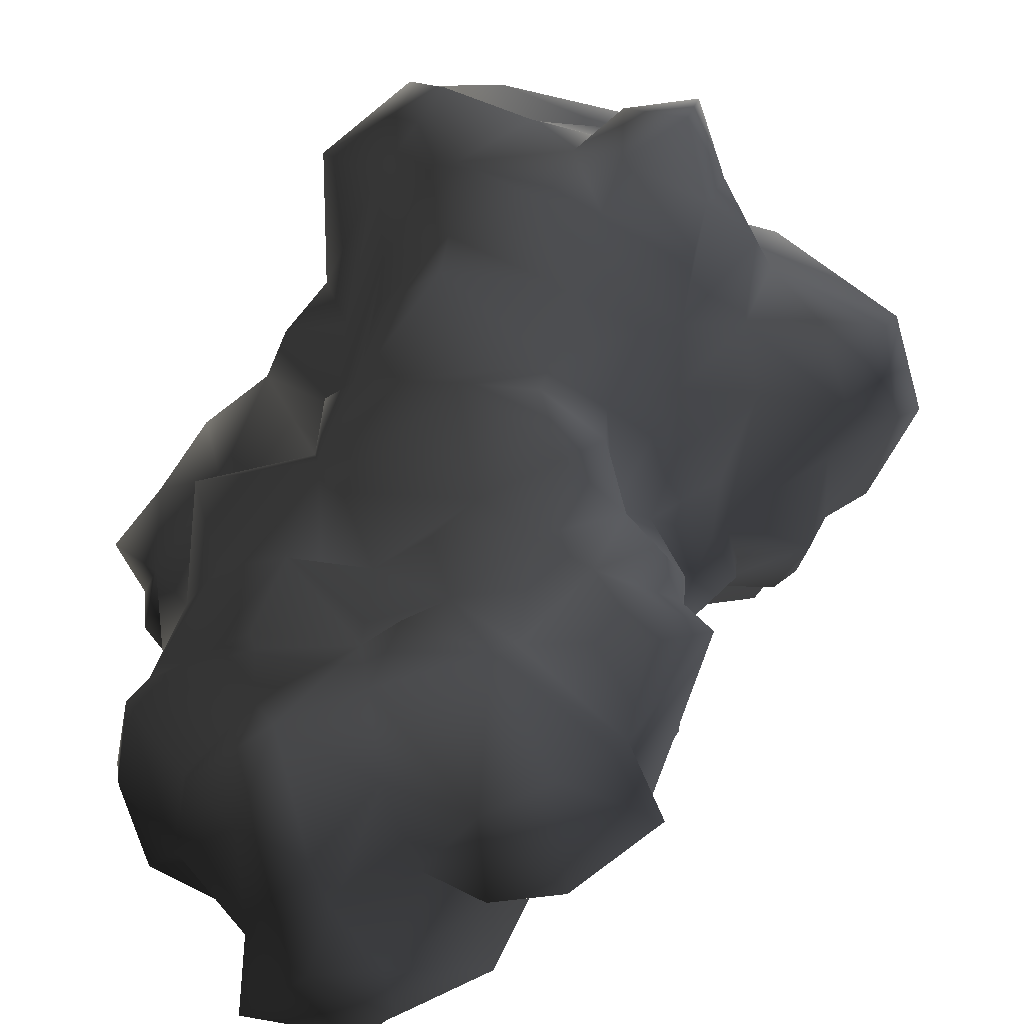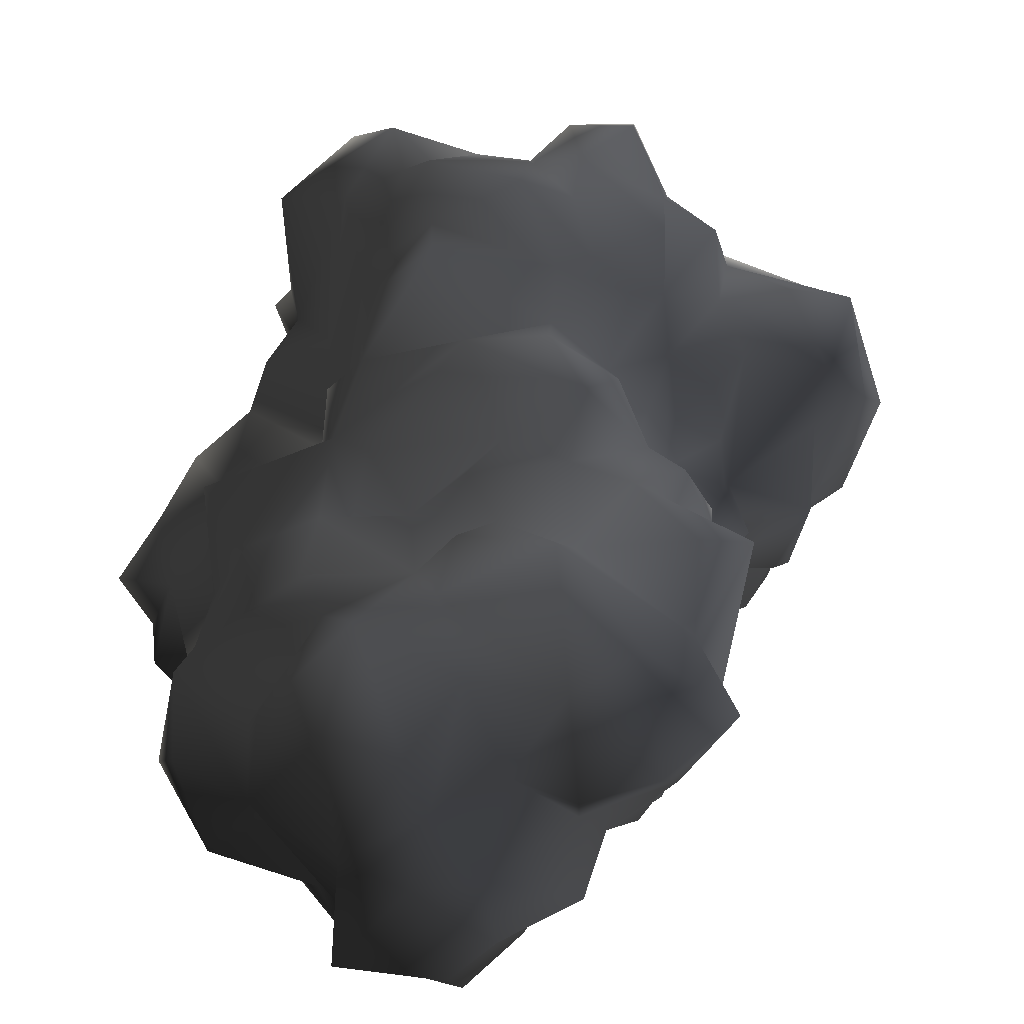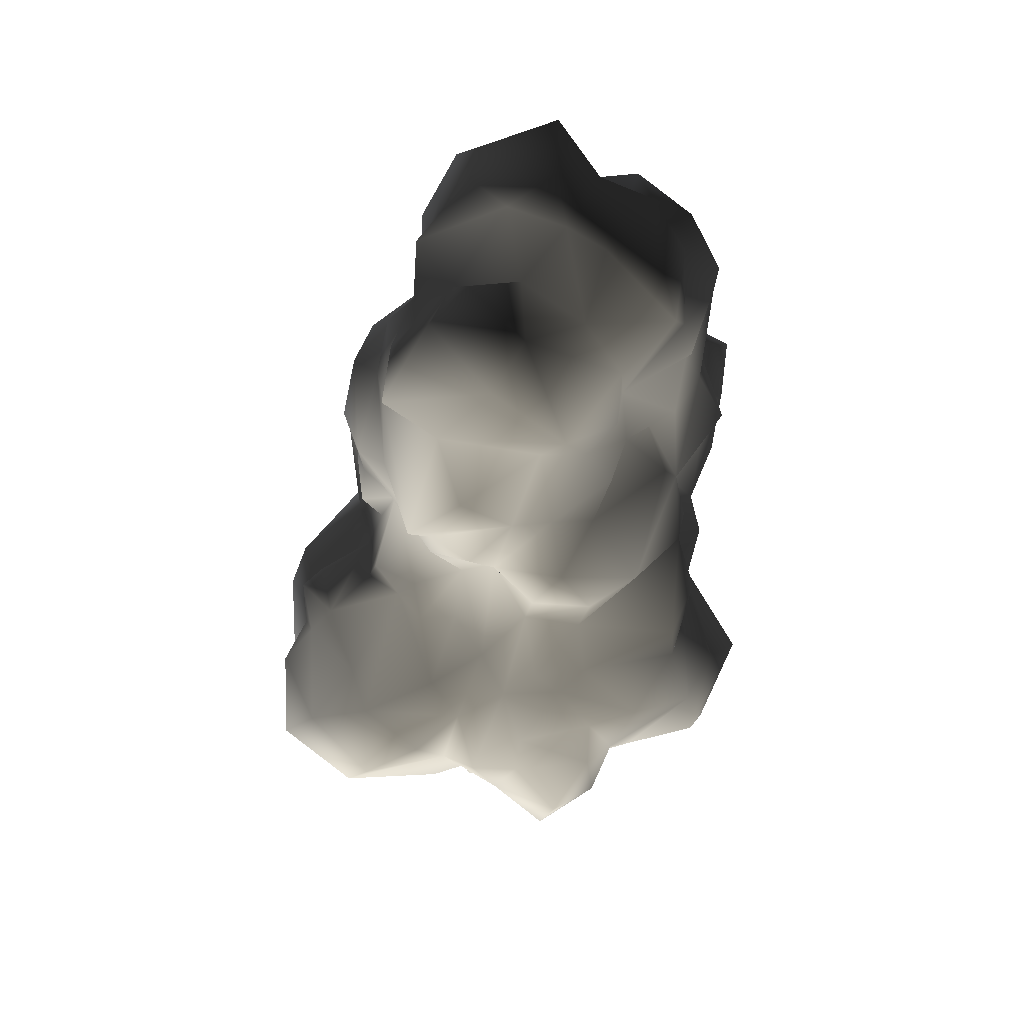
<metadata>
{"format":"obj","ext":"obj","renderer":"f3d","projection":"perspective","resolution":1024,"background":"white","views":[{"elev":49.8,"azim":-166.2,"up":"+Z"},{"elev":36.4,"azim":-175.5,"up":"+Z"},{"elev":45.2,"azim":-33.3,"up":"+Y"}]}
</metadata>
<code>
v -0.8386 2.104 1.694
v -0.2742 2.404 1.439
v 0.08997 1.603 1.749
v -0.7567 2.614 1.394
v -1.312 2.049 1.157
v 0.7363 2.486 1.321
v 1.046 2.077 1.13
v 0.8911 1.476 1.439
v -0.52 1.075 1.585
v 0.8365 2.778 0.8022
v 0.3722 2.951 1.094
v -1.066 1.676 1.503
v -0.5382 1.567 1.794
v -0.957 1.121 1.212
v -1.185 1.84 0.9478
v 1.164 1.485 1.166
v 1.192 1.731 0.784
v 1.155 1.248 0.8113
v -0.2833 3.251 1.303
v -0.01927 2.796 1.385
v 0.2629 3.679 1.13
v -0.8477 3.533 1.303
v 0.7545 4.826 -1.201
v -0.1103 4.526 -1.592
v 1.073 4.48 -1.091
v 0.8547 4.917 -0.7545
v 0.8911 3.943 -1.31
v 0.1719 4.844 -1.192
v -0.5928 4.717 -1.292
v -0.2105 5.39 -1.201
v -0.2651 3.779 -1.683
v 0.3722 3.952 -1.528
v -0.5109 3.588 -1.465
v -0.8477 4.107 -0.9184
v -0.0557 3.151 -1.428
v 0.5543 2.932 -1.483
v 0.8911 3.333 -1.592
v 0.6817 5.281 -0.527
v 0.3085 2.286 -1.592
v 0.5269 2.168 -1.301
v 1.055 2.687 -1.091
v 1.547 3.115 -1.019
v 1.501 4.034 -0.9366
v 0.354 5.336 -1.1
v 0.6453 5.8 -0.6453
v -0.1285 5.618 -0.9093
v 0.09908 5.809 0.1103
v -0.4654 5.591 -0.5452
v -0.702 4.826 -0.9639
v -1.03 4.99 -0.6635
v -0.3834 5.554 -0.008026
v -0.9752 4.753 -0.1082
v -1.157 4.398 -0.5452
v 1.583 3.233 -0.6635
v -0.001077 5.445 0.4562
v 0.5998 5.609 0.1558
v 0.6453 5.8 -0.6453
v -0.4927 4.963 0.4107
v 0.6453 5.8 -0.6453
v 0.6817 5.281 -0.527
v 0.8001 4.498 1.367
v 1.328 4.635 0.5018
v 1.82 3.925 0.5655
v 1.219 4.862 0.784
v 0.5543 4.771 1.54
v 0.7181 5.272 0.957
v 0.1628 5.381 0.8932
v -0.1831 4.744 1.066
v 0.05356 4.225 1.385
v 0.2629 3.679 1.13
v 1.292 5.054 0.1376
v 0.5998 5.609 0.1558
v 0.6817 5.281 -0.527
v 0.9093 4.07 1.385
v 1.073 3.743 1.103
v 1.601 2.932 0.7203
v 1.037 2.96 1.039
v 1.046 2.077 1.13
v 2.056 2.077 0.6201
v 1.192 1.731 0.784
v 1.938 1.867 0.4563
v 0.3722 2.951 1.094
v 0.8365 2.778 0.8022
v 1.838 3.051 0.347
v 1.984 3.315 -0.3085
v 1.11 4.917 -0.08998
v 0.8547 4.917 -0.7545
v 1.947 4.107 0.4745
v 2.129 4.052 -0.4177
v 1.501 4.034 -0.9366
v 1.583 3.233 -0.6635
v 1.92 4.507 -0.008031
v 1.665 4.753 -0.6271
v 1.073 4.48 -1.091
v 0.8547 4.917 -0.7545
v 1.11 4.917 -0.08998
v 1.938 1.867 0.4563
v 2.056 2.077 0.6201
v -0.4927 4.963 0.4107
v -0.001077 5.445 0.4562
v 0.973 2.104 -1.173
v 1.173 1.694 -1.383
v 1.583 0.5746 -1.328
v 1.756 2.323 -1.492
v 0.973 2.104 -1.173
v 1.055 2.687 -1.091
v 1.993 2.796 -1.073
v 2.457 2.523 -0.7728
v 2.266 2.568 0.05568
v 1.292 0.4927 -1.255
v 1.947 1.066 -1.319
v 2.22 0.6201 -0.7181
v 1.574 0.1467 -0.9275
v 1.947 0.3561 -0.3085
v 2.475 1.33 -0.3267
v 2.193 1.549 -0.9184
v 2.757 2.186 -0.2174
v 2.484 1.785 0.083
v 1.938 1.867 0.4563
v 1.838 3.051 0.347
v 1.984 3.315 -0.3085
v 1.902 2.942 -0.7181
v 1.583 3.233 -0.6635
v 1.547 3.115 -1.019
v 2.475 2.377 -0.4996
v 2.029 1.849 -1.073
v 2.302 1.13 0.2104
v 1.929 0.6565 0.3561
v 1.192 1.731 0.784
v 1.155 1.248 0.8113
v 1.965 1.858 -1.374
v 1.993 2.796 -1.073
v 1.292 0.4927 -1.255
v 1.583 0.1649 -0.5452
v 1.565 -0.6089 -0.181
v 1.811 -0.008039 -0.2721
v 1.401 -0.4086 -1.073
v 1.392 -1.128 -0.7272
v 1.619 -0.07176 0.784
v 1.801 -0.9275 0.0648
v 1.829 -1.055 0.3925
v 1.838 -0.8456 1.458
v 1.237 -0.3631 1.776
v 0.973 -1.437 1.831
v 1.838 -1.446 1.103
v 1.492 -1.61 0.6929
v 1.346 -1.729 1.567
v 1.492 -1.61 0.6929
v 1.583 0.1649 -0.5452
v 0.272 -1.528 1.558
v 0.7727 -0.4814 1.986
v 0.536 -0.181 2.25
v -0.2105 -0.9275 1.858
v -0.2105 0.083 2.259
v 0.4632 0.3743 2.004
v -0.52 0.4471 1.713
v 0.4177 0.7931 2.031
v -0.52 1.075 1.585
v 0.8911 1.476 1.439
v 1.055 0.1831 1.412
v 1.155 1.248 0.8113
v 1.292 0.4745 0.957
v 0.8638 1.048 1.776
v 1.811 0.4562 0.7021
v -0.6019 -0.1992 1.958
v -0.7749 0.1558 1.622
v -1.339 -0.2265 1.694
v -1.358 0.2833 1.394
v -1.303 -0.9184 1.549
v -0.6383 -0.7728 2.004
v -1.021 -1.465 1.913
v -1.321 -1.656 1.148
v -0.5018 -1.437 1.922
v -1.103 0.6565 1.622
v -0.957 1.121 1.212
v -1.74 -0.8001 1.348
v -1.794 -0.05356 1.148
v -1.849 -0.9821 0.9023
v -0.3197 -1.893 1.139
v -1.012 -2.02 1.631
v -1.002 -2.02 0.8295
v -1.002 -2.02 0.8295
v -1.403 -1.628 0.7203
v -0.9661 -1.974 0.5473
v -1.157 -1.893 0.1194
v -0.3197 -1.893 1.139
v 0.2811 -1.993 1.121
v 1.046 -1.765 1.358
v 0.5816 -2.011 0.8022
v 1.246 -1.911 0.8204
v -1.439 1.703 0.7294
v -1.421 0.6565 1.066
v -1.494 0.9297 0.6474
v -1.185 1.84 0.9478
v -0.957 1.121 1.212
v 1.911 0.1285 0.2469
v 1.929 0.6565 0.3561
v 1.947 0.3561 -0.3085
v 1.574 0.1467 -0.9275
v -1.421 0.6565 1.066
v -0.1831 4.744 1.066
v -0.9023 4.89 1.103
v -0.4927 4.963 0.4107
v 0.05356 4.225 1.385
v -0.7385 3.843 1.585
v -1.385 4.571 1.257
v -1.722 3.797 0.784
v -2.068 4.098 0.3288
v -1.54 4.89 0.3834
v -0.9843 4.999 0.2287
v -1.649 4.252 -0.181
v -0.9752 4.753 -0.1082
v -0.8477 3.533 1.303
v -1.886 3.843 0.01926
v -0.02839 3.633 1.449
v -0.2833 3.251 1.303
v 0.2629 3.679 1.13
v -1.157 4.398 -0.5452
v -1.312 2.049 1.157
v -1.594 2.277 1.13
v -1.23 2.796 1.367
v -0.7567 2.614 1.394
v -0.8477 3.533 1.303
v -1.722 3.206 1.185
v -1.722 3.797 0.784
v -2.122 2.714 0.8204
v -1.886 3.843 0.01926
v -1.977 3.078 0.1376
v -1.549 3.497 -0.6817
v -1.376 4.098 -0.709
v -1.813 2.414 0.7203
v -0.8477 4.107 -0.9184
v -1.53 3.269 -1.21
v -1.913 2.687 -0.5269
v -1.685 2.568 -1.237
v -1.703 2.068 -0.8183
v -1.667 2.113 -0.2356
v -1.804 2.177 0.7112
v -1.439 1.703 0.7294
v -1.221 2.414 -1.365
v -1.148 3.397 -1.456
v -1.012 2.222 -1.756
v -0.5109 3.588 -1.465
v -0.8841 2.942 -1.72
v -1.54 1.822 -1.273
v -0.3743 2.059 -1.801
v -0.0557 3.151 -1.428
v 0.3085 2.286 -1.592
v -0.8295 1.895 -1.993
v -1.33 1.348 -1.283
v -1.722 1.685 -0.4541
v -1.876 1.904 -0.5907
v -1.185 1.84 0.9478
v -1.157 4.398 -0.5452
v 0.8911 -3.049 0.4927
v -0.1922 -3.094 0.3561
v -0.1923 -2.557 0.6565
v -0.8568 -2.603 0.4016
v -0.9205 -3.03 -0.08996
v -0.2924 -3.231 -0.1992
v 0.2629 -3.504 -0.3176
v -0.8568 -2.867 -0.7181
v -1.212 -2.248 0.2651
v 0.354 -3.386 -0.9002
v -0.3015 -2.848 -1.091
v -1.376 -1.956 -0.4632
v -1.157 -1.893 0.1194
v 1.182 -3.222 -0.2174
v 0.5543 -2.821 -1.082
v 1.037 -2.493 -1.446
v 1.601 -2.985 0.3834
v 0.5816 -2.011 0.8022
v 1.246 -1.911 0.8204
v 1.72 -2.229 0.04659
v 1.565 -2.83 -0.4177
v 1.492 -2.075 -0.9457
v 1.865 -1.847 -0.4359
v 1.829 -1.437 -0.6635
v 1.392 -1.128 -0.7272
v 1.801 -0.9275 0.0648
v 2.047 -1.446 0.02838
v 1.829 -1.055 0.3925
v 1.492 -1.61 0.6929
v -0.1923 -2.739 -1.346
v 0.6908 -2.302 -1.392
v 0.2447 -2.147 -1.31
v -0.5655 -2.065 -1.192
v -1.148 -1.847 -0.7545
v -0.3197 -1.893 1.139
v 0.2811 -1.993 1.121
v -1.002 -2.02 0.8295
v -0.9661 -1.974 0.5473
v 1.301 0.9661 -1.938
v 0.7454 1.904 -1.738
v 0.6453 1.248 -2.12
v 0.1355 1.585 -2.402
v -0.3743 2.059 -1.801
v 1.173 1.694 -1.383
v 1.292 0.4927 -1.255
v 0.9548 0.8932 -2.475
v 1.037 0.1831 -2.475
v 0.2356 0.2105 -2.557
v 0.2994 -0.3449 -2.184
v 0.9366 -0.1719 -1.729
v -0.4471 -0.4996 -2.002
v -0.6019 0.2013 -1.911
v 0.263 0.7476 -2.32
v -0.875 1.13 -2.584
v -1.194 0.4654 -2.002
v -0.7021 1.676 -2.439
v -0.8295 1.895 -1.993
v -1.203 1.594 -2.075
v -1.394 0.7385 -1.583
v -1.33 1.348 -1.283
v -0.8295 1.895 -1.993
v 0.9366 -0.1719 -1.729
v 1.419 0.5655 -1.756
v 1.401 -0.4086 -1.073
v 1.574 0.1467 -0.9275
v 0.5269 2.168 -1.301
v 0.3085 2.286 -1.592
v 0.973 2.104 -1.173
v 0.9366 -1.556 -1.829
v 1.456 -1.283 -1.201
v 1.164 -0.8547 -1.984
v 1.401 -0.4086 -1.073
v 1.009 -2.011 -1.137
v 0.9366 -0.1719 -1.729
v 1.492 -2.075 -0.9457
v 0.4359 -0.791 -2.439
v 0.5998 -1.801 -2.084
v 1.037 -2.493 -1.446
v 0.2994 -0.3449 -2.184
v -0.3561 -0.5543 -2.275
v 0.1537 -1.865 -2.157
v -0.8841 -1.565 -1.82
v -0.4471 -0.4996 -2.002
v -0.3015 -2.029 -1.883
v -0.5655 -2.065 -1.192
v 0.2447 -2.147 -1.31
v 0.445 -1.984 -1.683
v -1.103 -1.956 -1.374
v -1.148 -1.847 -0.7545
v -1.458 -1.292 -1.483
v -0.8841 -0.9912 -1.838
v 0.6908 -2.302 -1.392
v 1.392 -1.128 -0.7272
v -2.605 0.3834 0.2833
v -2.632 0.2469 -0.5907
v -2.596 0.9661 -0.1355
v -3.042 -0.3631 0.06479
v -1.931 1.148 0.2013
v -2.049 1.139 -0.2174
v -2.104 1.558 0.04659
v -1.667 2.113 -0.2356
v -2.687 0.1558 0.6838
v -2.86 -0.5269 0.9296
v -2.905 -1 0.5746
v -1.849 -0.9821 0.9023
v -1.776 -1.756 0.5473
v -2.732 -1.364 0.03749
v -3.206 -0.8638 -0.3176
v -2.687 -1.219 -0.6635
v -1.376 -1.956 -0.4632
v -1.776 -1.756 0.5473
v -1.157 -1.893 0.1194
v -1.403 -1.628 0.7203
v -1.403 -1.628 0.7203
v -2.905 -0.2538 -0.7819
v -1.922 -1.583 -0.973
v -2.623 -0.6089 -1.119
v -1.576 -0.9548 -2.029
v -2.313 -0.08997 -1.647
v -1.458 -1.292 -1.483
v -0.8841 -0.9912 -1.838
v -1.148 -1.847 -0.7545
v -1.521 -0.2356 -2.229
v -2.514 0.001071 -0.9457
v -0.4471 -0.4996 -2.002
v -0.6019 0.2013 -1.911
v -1.194 0.4654 -2.002
v -2.14 0.4198 -1.583
v -2.259 0.3015 -1.201
v -1.649 0.9843 -1.1
v -1.394 0.7385 -1.583
v -1.33 1.348 -1.283
v -2.468 0.4927 -1.037
v -1.804 1.121 -0.6635
v -1.722 1.685 -0.4541
v -2.341 0.9296 -0.7636
v -1.895 1.54 0.4836
v -1.439 1.703 0.7294
v -1.849 0.9934 0.5109
v -1.494 0.9297 0.6474
v -2.013 0.4745 0.9752
v -1.421 0.6565 1.066
v -1.794 -0.05356 1.148
v -2.35 -0.2356 1.166
g Rock_group_11_LOD0_13278_1
f 1 3 2
f 1 2 4
f 5 1 4
f 3 6 2
f 6 3 7
f 8 7 3
f 8 3 9
f 6 7 10
f 6 10 11
f 2 6 11
f 12 1 5
f 1 12 13
f 1 13 3
f 3 13 9
f 13 12 14
f 9 13 14
f 12 15 14
f 5 15 12
f 7 8 16
f 7 16 17
f 17 16 18
f 8 18 16
f 4 20 19
f 11 19 20
f 11 21 19
f 11 20 2
f 20 4 2
f 4 19 22
f 23 25 24
f 23 26 25
f 24 25 27
f 23 24 28
f 24 29 28
f 30 28 29
f 29 24 31
f 31 24 32
f 32 24 27
f 33 29 31
f 34 29 33
f 35 31 32
f 31 35 33
f 35 32 36
f 36 32 37
f 27 37 32
f 38 23 28
f 26 23 38
f 39 35 36
f 39 36 40
f 40 36 41
f 36 37 41
f 27 42 37
f 37 42 41
f 27 43 42
f 28 30 44
f 38 44 45
f 44 46 45
f 45 46 47
f 47 46 48
f 48 46 49
f 50 48 49
f 51 48 50
f 47 48 51
f 52 51 50
f 50 53 52
f 49 53 50
f 53 49 34
f 42 43 54
f 49 29 34
f 29 49 30
f 46 30 49
f 46 44 30
f 47 51 55
f 55 56 47
f 57 47 56
f 55 51 58
f 52 58 51
f 56 60 59
f 61 63 62
f 64 61 62
f 65 61 64
f 66 65 64
f 65 66 67
f 67 68 65
f 65 68 69
f 65 69 70
f 70 61 65
f 66 64 71
f 62 71 64
f 67 66 72
f 72 66 71
f 71 73 72
f 61 70 74
f 74 63 61
f 74 70 75
f 74 75 63
f 63 75 76
f 77 76 75
f 75 70 77
f 77 78 76
f 79 76 78
f 79 78 80
f 81 79 80
f 70 82 77
f 78 77 83
f 77 82 83
f 76 79 84
f 63 76 84
f 85 63 84
f 71 86 73
f 87 73 86
f 88 63 85
f 85 89 88
f 85 90 89
f 91 90 85
f 89 92 88
f 88 92 71
f 71 92 93
f 93 92 89
f 89 94 93
f 89 90 94
f 93 94 95
f 96 93 95
f 93 96 71
f 62 88 71
f 88 62 63
f 84 98 97
f 68 100 99
f 68 67 100
f 67 72 100
f 43 27 25
f 28 44 38
f 101 40 41
f 102 104 103
f 102 105 104
f 105 106 104
f 104 106 107
f 104 107 108
f 108 107 109
f 102 103 110
f 104 111 103
f 111 112 103
f 103 112 113
f 114 113 112
f 115 114 112
f 115 112 116
f 117 115 116
f 118 117 109
f 118 114 115
f 118 115 117
f 119 118 109
f 119 109 120
f 121 120 109
f 109 122 121
f 107 122 109
f 121 122 123
f 122 124 123
f 125 109 117
f 126 125 117
f 126 116 112
f 116 126 117
f 127 114 118
f 119 127 118
f 127 119 128
f 128 114 127
f 128 119 129
f 129 130 128
f 125 126 108
f 109 125 108
f 122 107 124
f 131 108 126
f 131 104 108
f 104 131 111
f 111 131 126
f 111 126 112
f 124 132 106
f 133 103 113
f 113 114 134
f 135 137 136
f 137 135 138
f 136 139 135
f 135 139 140
f 140 138 135
f 139 141 140
f 141 139 142
f 139 143 142
f 144 142 143
f 142 145 141
f 146 141 145
f 142 147 145
f 144 147 142
f 148 145 147
f 137 149 136
f 144 150 147
f 144 151 150
f 144 143 151
f 150 151 152
f 152 153 150
f 152 154 153
f 155 154 152
f 154 155 156
f 157 156 155
f 158 156 157
f 158 157 159
f 155 152 160
f 151 160 152
f 161 159 160
f 160 162 161
f 160 143 162
f 160 151 143
f 159 163 160
f 160 163 155
f 157 163 159
f 157 155 163
f 162 164 161
f 154 165 153
f 165 154 166
f 154 156 166
f 166 167 165
f 167 166 168
f 167 168 169
f 170 167 169
f 165 167 170
f 170 169 171
f 171 169 172
f 170 171 173
f 168 166 174
f 174 175 168
f 158 175 174
f 156 158 174
f 174 166 156
f 168 176 169
f 176 172 169
f 176 168 177
f 176 177 178
f 176 178 172
f 153 170 173
f 153 173 179
f 173 180 179
f 172 180 171
f 173 171 180
f 181 179 180
f 182 180 172
f 172 178 183
f 183 184 172
f 184 182 172
f 185 184 183
f 153 186 150
f 187 150 186
f 188 150 187
f 187 189 188
f 189 190 188
f 147 150 188
f 188 148 147
f 188 190 148
f 170 153 165
f 191 193 192
f 194 191 192
f 195 194 192
f 196 164 139
f 197 164 196
f 164 197 161
f 162 139 164
f 162 143 139
f 197 196 198
f 196 136 198
f 196 139 136
f 136 149 198
f 137 199 149
f 200 168 175
f 200 177 168
f 201 203 202
f 201 202 204
f 204 202 205
f 202 206 205
f 205 206 207
f 206 208 207
f 206 209 208
f 206 202 209
f 210 209 202
f 210 202 203
f 209 211 208
f 212 211 209
f 212 209 210
f 203 212 210
f 205 207 213
f 211 214 208
f 207 208 214
f 204 205 215
f 205 216 215
f 205 213 216
f 216 217 215
f 204 215 217
f 214 211 218
f 218 211 212
f 219 221 220
f 221 219 222
f 222 223 221
f 221 223 224
f 225 224 223
f 221 224 226
f 224 225 226
f 225 227 226
f 226 227 228
f 228 227 229
f 227 230 229
f 221 226 231
f 228 231 226
f 220 221 231
f 229 230 232
f 233 229 232
f 234 229 233
f 234 231 228
f 229 234 228
f 235 234 233
f 235 236 234
f 234 236 237
f 234 237 238
f 231 234 238
f 238 237 239
f 236 235 240
f 235 241 240
f 233 241 235
f 232 241 233
f 241 242 240
f 240 242 236
f 232 243 241
f 244 241 243
f 241 244 242
f 236 242 245
f 245 242 246
f 243 246 244
f 244 246 242
f 247 246 243
f 248 246 247
f 246 249 245
f 249 250 245
f 251 245 250
f 252 245 251
f 251 237 252
f 239 253 238
f 238 253 219
f 236 245 252
f 237 236 252
f 219 220 238
f 220 231 238
f 230 227 254
f 232 230 254
f 255 257 256
f 257 258 256
f 258 259 256
f 260 255 256
f 259 260 256
f 255 260 261
f 260 262 261
f 262 260 259
f 263 262 259
f 258 263 259
f 264 261 262
f 265 264 262
f 262 266 265
f 267 266 262
f 267 262 263
f 264 268 261
f 264 269 268
f 265 269 264
f 269 270 268
f 261 268 271
f 255 261 271
f 271 272 255
f 273 272 271
f 273 271 274
f 275 274 271
f 270 275 268
f 268 275 271
f 274 275 276
f 270 276 275
f 274 276 277
f 277 276 278
f 278 276 279
f 280 278 279
f 281 278 280
f 277 281 274
f 281 277 278
f 280 282 281
f 274 281 282
f 283 274 282
f 283 273 274
f 284 270 269
f 270 284 285
f 284 286 285
f 287 286 284
f 288 287 284
f 265 284 269
f 288 284 265
f 265 266 288
f 289 291 290
f 290 291 257
f 272 290 257
f 272 257 255
f 291 258 257
f 258 291 292
f 263 258 292
f 292 267 263
f 293 295 294
f 296 294 295
f 296 297 294
f 293 294 298
f 293 298 299
f 300 295 293
f 301 300 293
f 302 300 301
f 302 301 303
f 303 301 304
f 305 302 303
f 302 305 306
f 306 307 302
f 302 307 300
f 307 295 300
f 307 296 295
f 308 307 306
f 296 307 308
f 309 308 306
f 308 310 296
f 296 310 311
f 297 296 311
f 312 310 308
f 312 308 313
f 313 308 309
f 314 312 313
f 312 314 315
f 312 315 310
f 316 301 317
f 299 316 317
f 318 316 299
f 293 317 301
f 293 299 317
f 299 319 318
f 320 294 321
f 297 321 294
f 294 320 322
f 294 322 298
f 323 325 324
f 324 325 326
f 324 327 323
f 325 328 326
f 324 329 327
f 330 328 325
f 325 331 330
f 323 331 325
f 332 327 329
f 330 333 328
f 330 334 333
f 335 334 330
f 331 335 330
f 335 336 334
f 334 336 337
f 333 334 337
f 338 336 335
f 339 336 338
f 338 340 339
f 338 341 340
f 341 338 335
f 335 331 341
f 342 336 339
f 343 342 339
f 344 342 343
f 344 336 342
f 344 345 336
f 345 337 336
f 341 331 323
f 323 346 341
f 340 341 346
f 346 323 327
f 346 327 332
f 324 326 347
f 329 324 347
f 348 350 349
f 351 348 349
f 352 350 348
f 353 350 352
f 354 353 352
f 354 355 353
f 348 356 352
f 351 356 348
f 356 351 357
f 358 357 351
f 358 359 357
f 359 358 360
f 358 361 360
f 358 362 361
f 358 351 362
f 362 363 361
f 361 363 364
f 361 364 365
f 364 366 365
f 366 367 365
f 359 360 368
f 363 362 369
f 364 363 370
f 371 370 363
f 369 371 363
f 372 370 371
f 372 371 373
f 372 374 370
f 372 375 374
f 370 374 376
f 370 376 364
f 372 377 375
f 372 373 377
f 378 373 371
f 369 378 371
f 377 379 375
f 379 377 380
f 377 381 380
f 382 381 377
f 378 382 373
f 373 382 377
f 382 378 383
f 383 384 382
f 385 382 384
f 381 382 385
f 385 384 386
f 387 383 378
f 384 388 386
f 383 388 384
f 389 386 388
f 353 389 388
f 388 350 353
f 388 390 350
f 388 383 390
f 390 387 350
f 390 383 387
f 350 387 349
f 349 387 378
f 353 355 389
f 391 392 355
f 391 393 392
f 392 393 394
f 394 393 395
f 395 396 394
f 396 395 397
f 397 395 356
f 397 356 398
f 397 398 359
f 352 356 395
f 352 395 393
f 393 391 352
f 357 359 398
f 357 398 356
f 391 354 352
f 354 391 355
f 349 369 351
f 369 362 351
f 378 369 349

</code>
